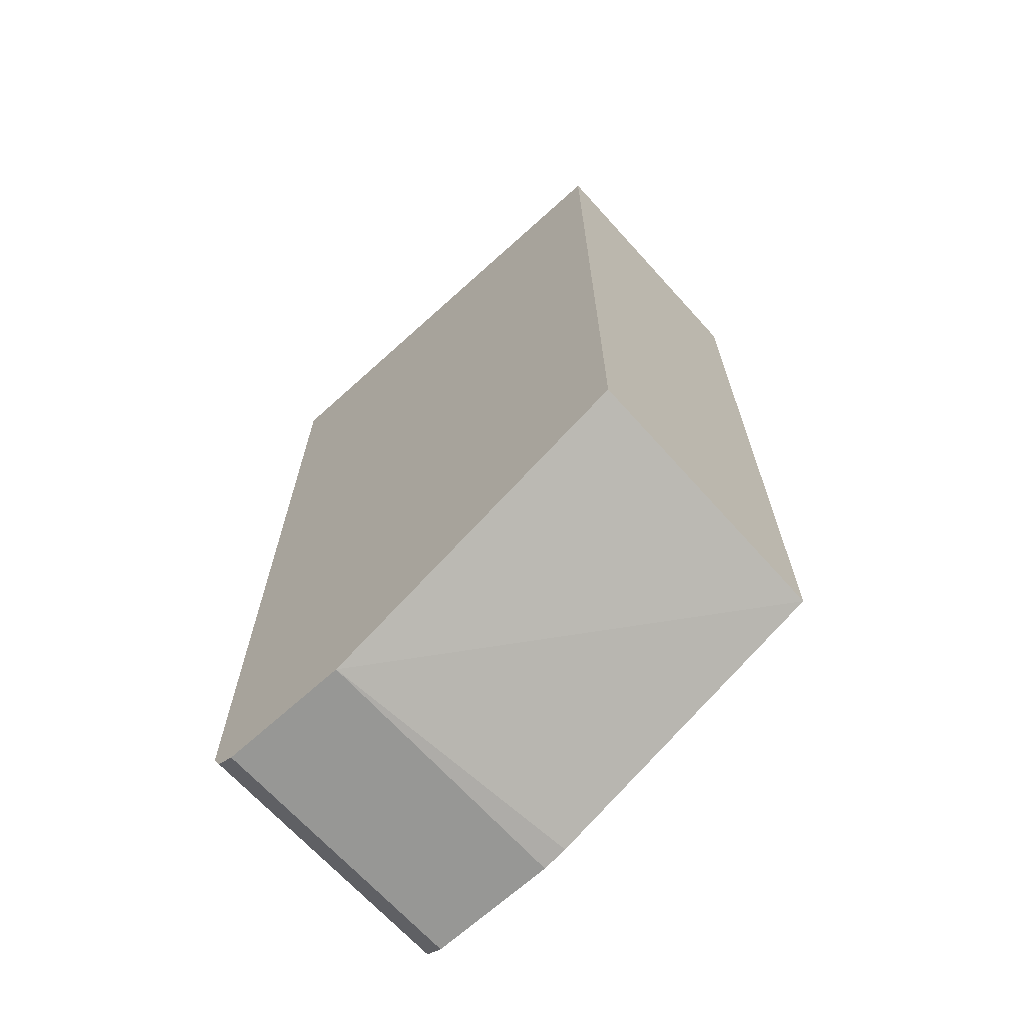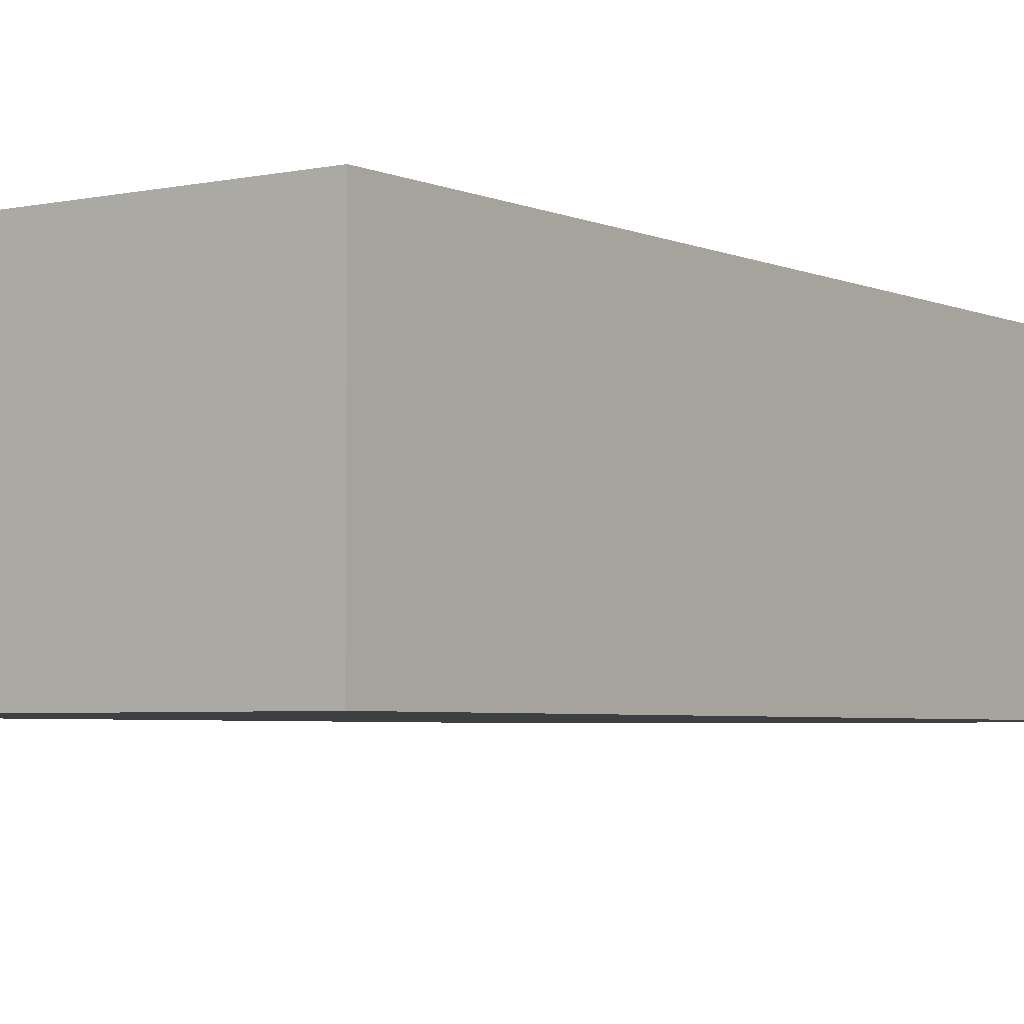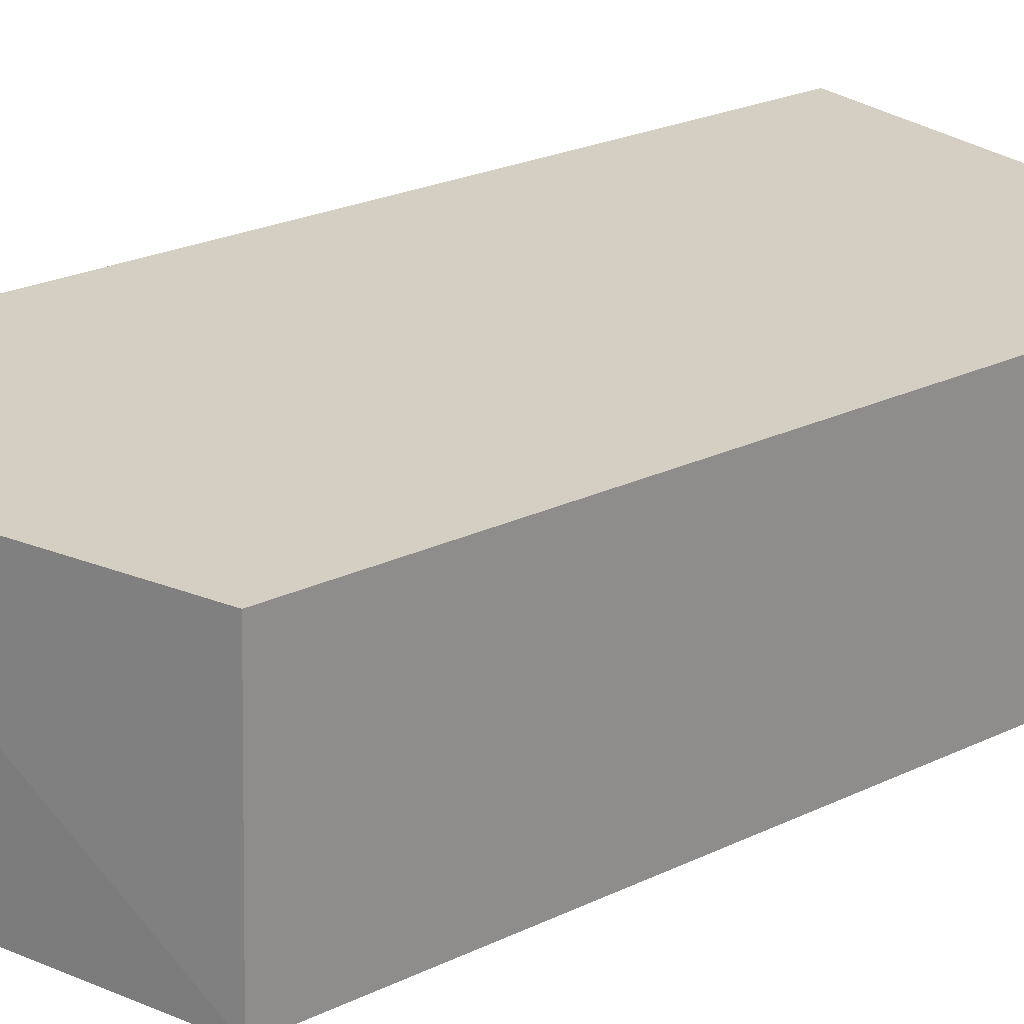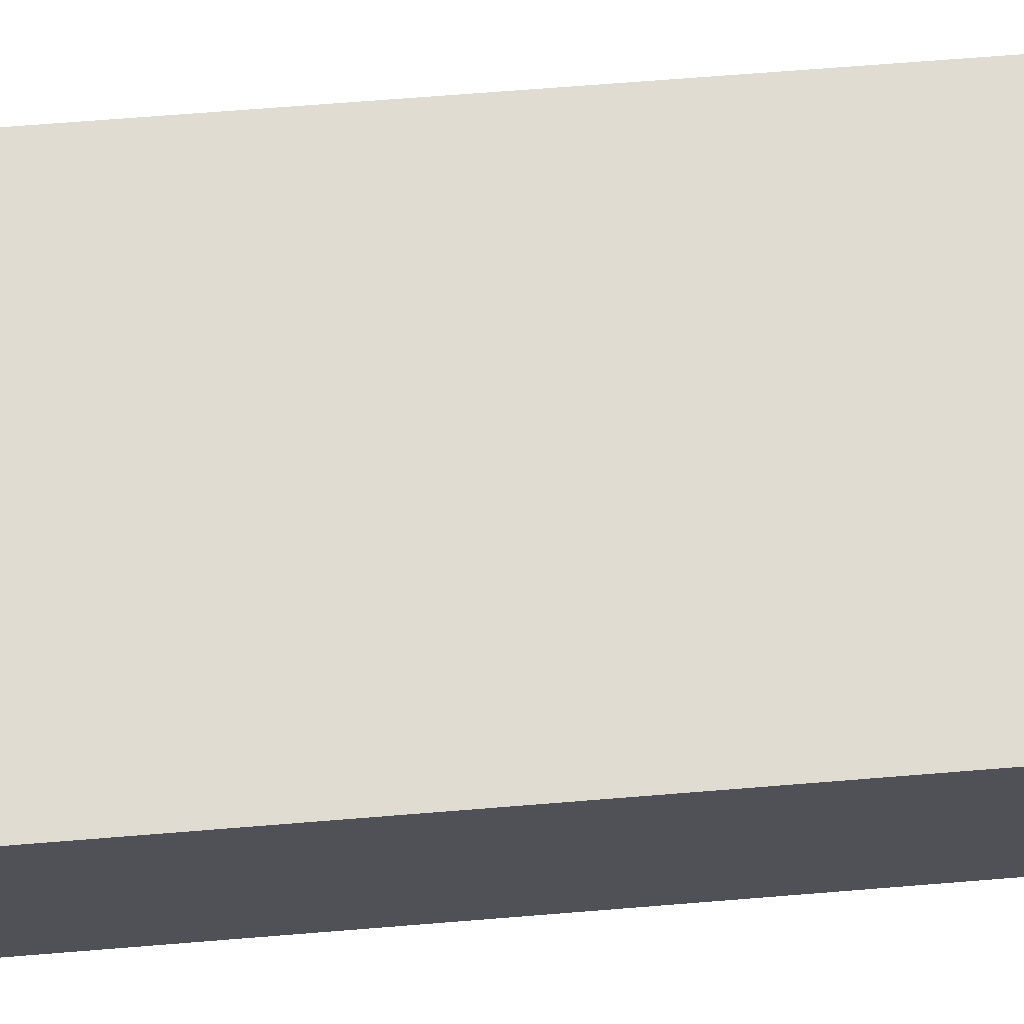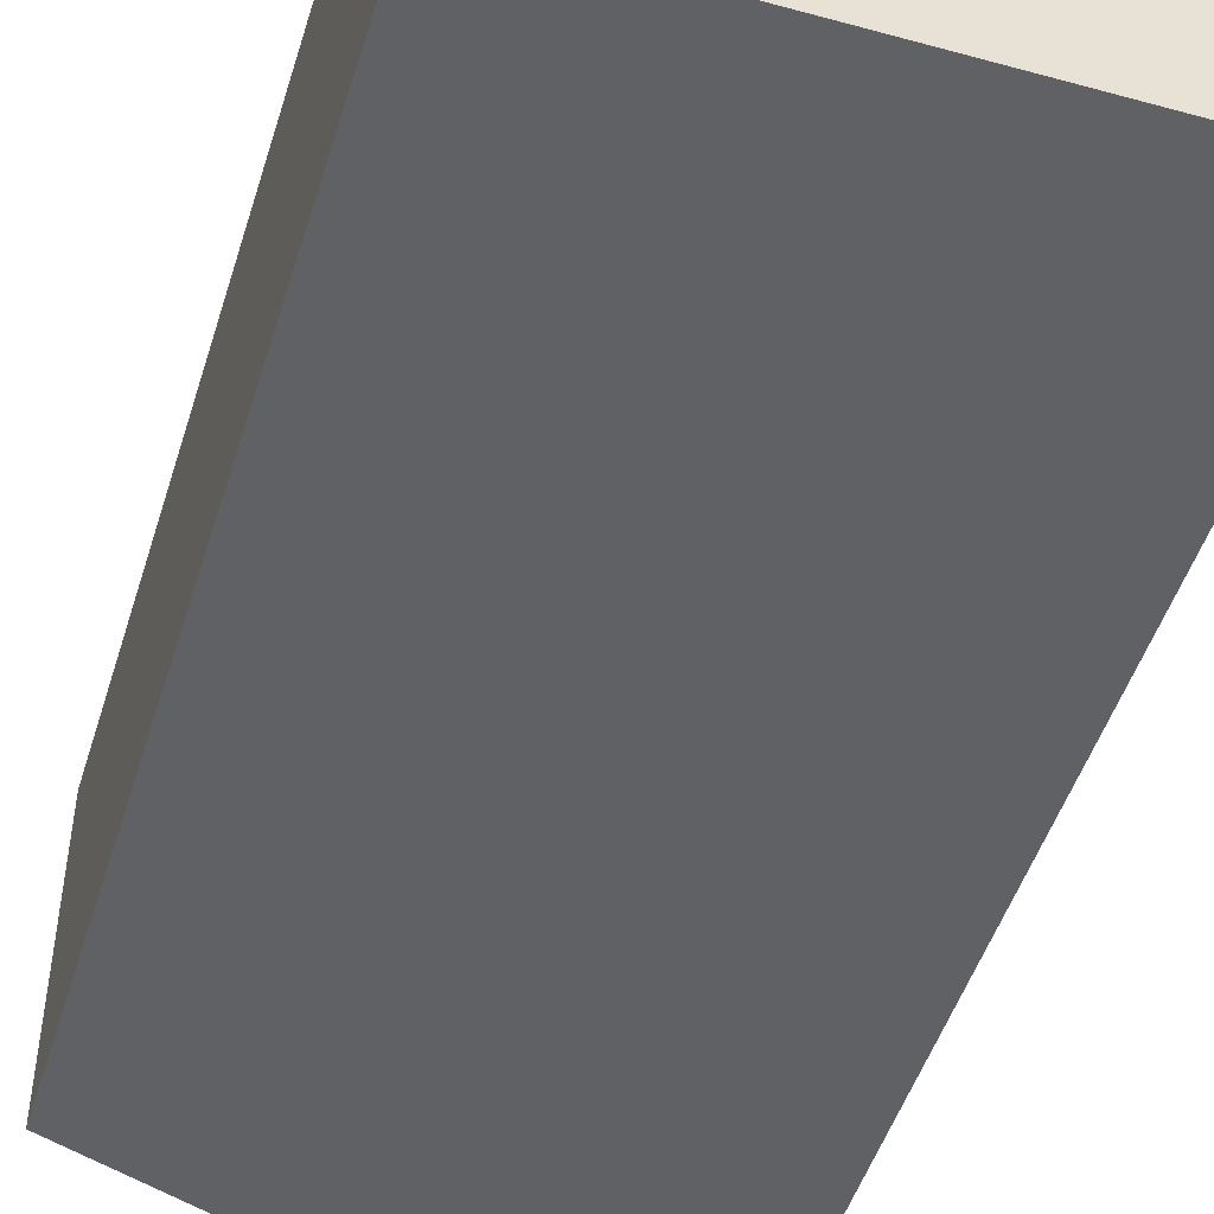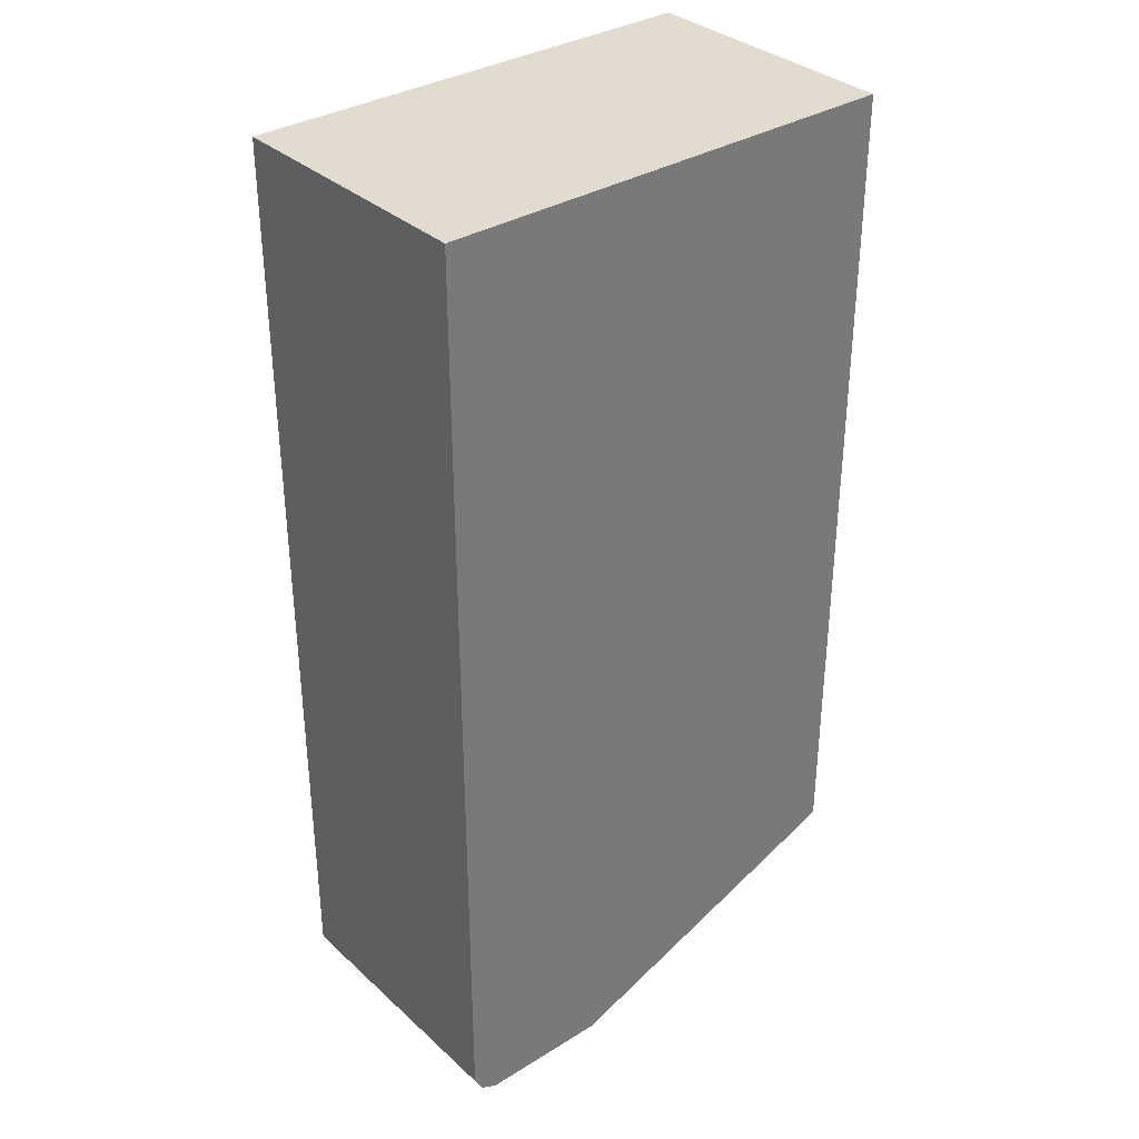
<metadata>
{"format":"obj","ext":"obj","renderer":"f3d","projection":"perspective","resolution":1024,"background":"white","views":[{"elev":-68.1,"azim":-137.8,"up":"+Z"},{"elev":-4.1,"azim":35.3,"up":"+Y"},{"elev":25.4,"azim":-127.0,"up":"+Y"},{"elev":69.0,"azim":85.4,"up":"+Y"},{"elev":-48.7,"azim":-17.0,"up":"+Y"},{"elev":34.2,"azim":140.2,"up":"+Z"}]}
</metadata>
<code>
v 0.7499 0.04757 -0.5892
v 0.7321 0.04757 -0.6071
v 0.6428 0.04757 -0.6071
v 0.7321 -0.01249 -0.6071
v 0.744 -0.01249 -0.6011
v 0.744 0.04757 -0.6011
v 0.7499 -0.1401 -0.5892
v 0.744 -0.1401 -0.6011
v 0.7321 -0.1401 -0.6071
v 0.6428 -0.1401 -0.6071
v 0.6428 -0.01249 -0.6071
v 0.6257 -0.1401 -0.6033
v 0.4211 -0.1401 -0.5302
v 0.4211 -0.1401 0.0534
v 0.4211 0.04757 0.0534
v 0.4211 0.04757 -0.5237
v 0.7499 0.04757 0.0534
v 0.7499 -0.1401 0.0534
f 12 10 13
f 16 13 15
f 10 7 13
f 13 7 14
f 13 14 15
f 3 13 16
f 18 17 14
f 16 15 1
f 1 15 17
f 1 17 7
f 18 7 17
f 18 14 7
f 12 13 3
f 3 16 1
f 12 3 11
f 2 3 1
f 10 11 4
f 9 4 5
f 9 10 4
f 9 7 10
f 8 7 9
f 8 9 5
f 8 5 7
f 5 1 7
f 6 2 1
f 6 1 5
f 6 5 2
f 2 5 4
f 2 4 3
f 15 14 17
f 12 11 10
f 3 4 11

</code>
